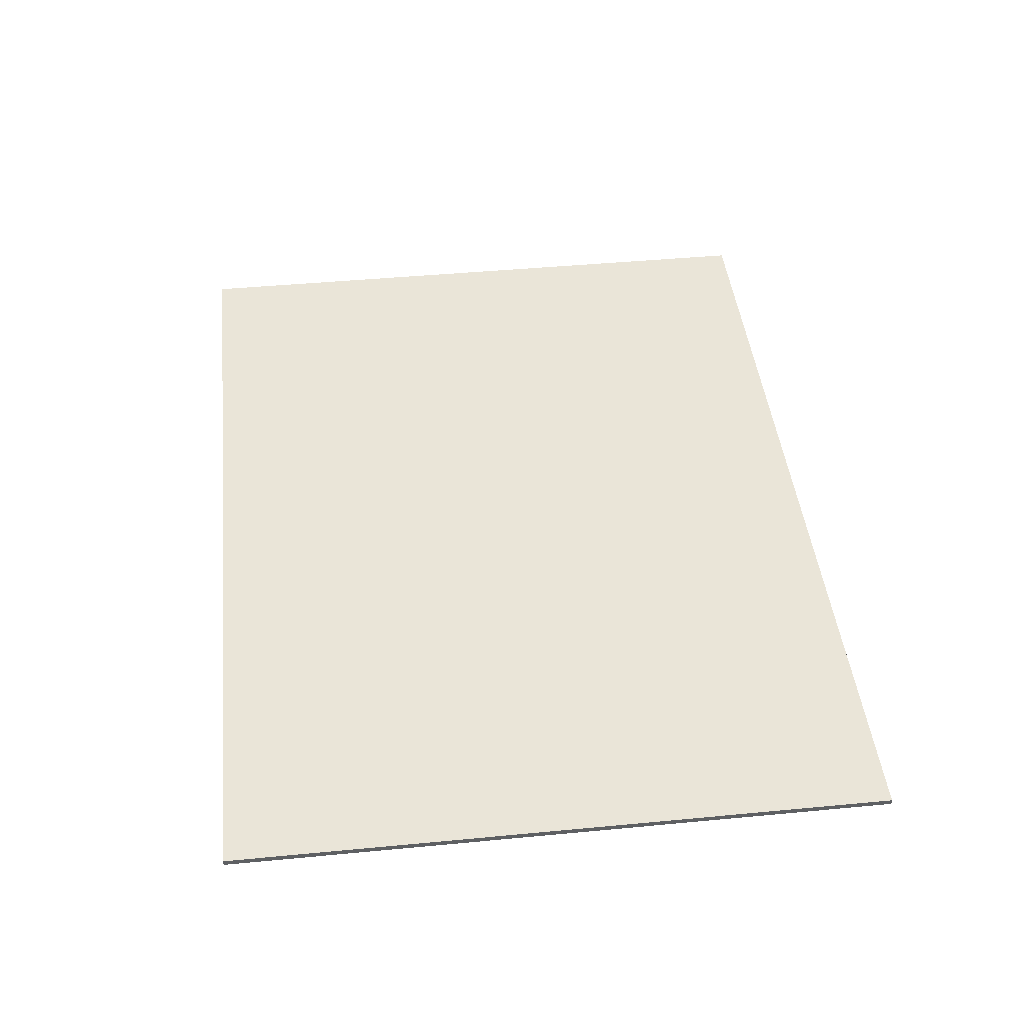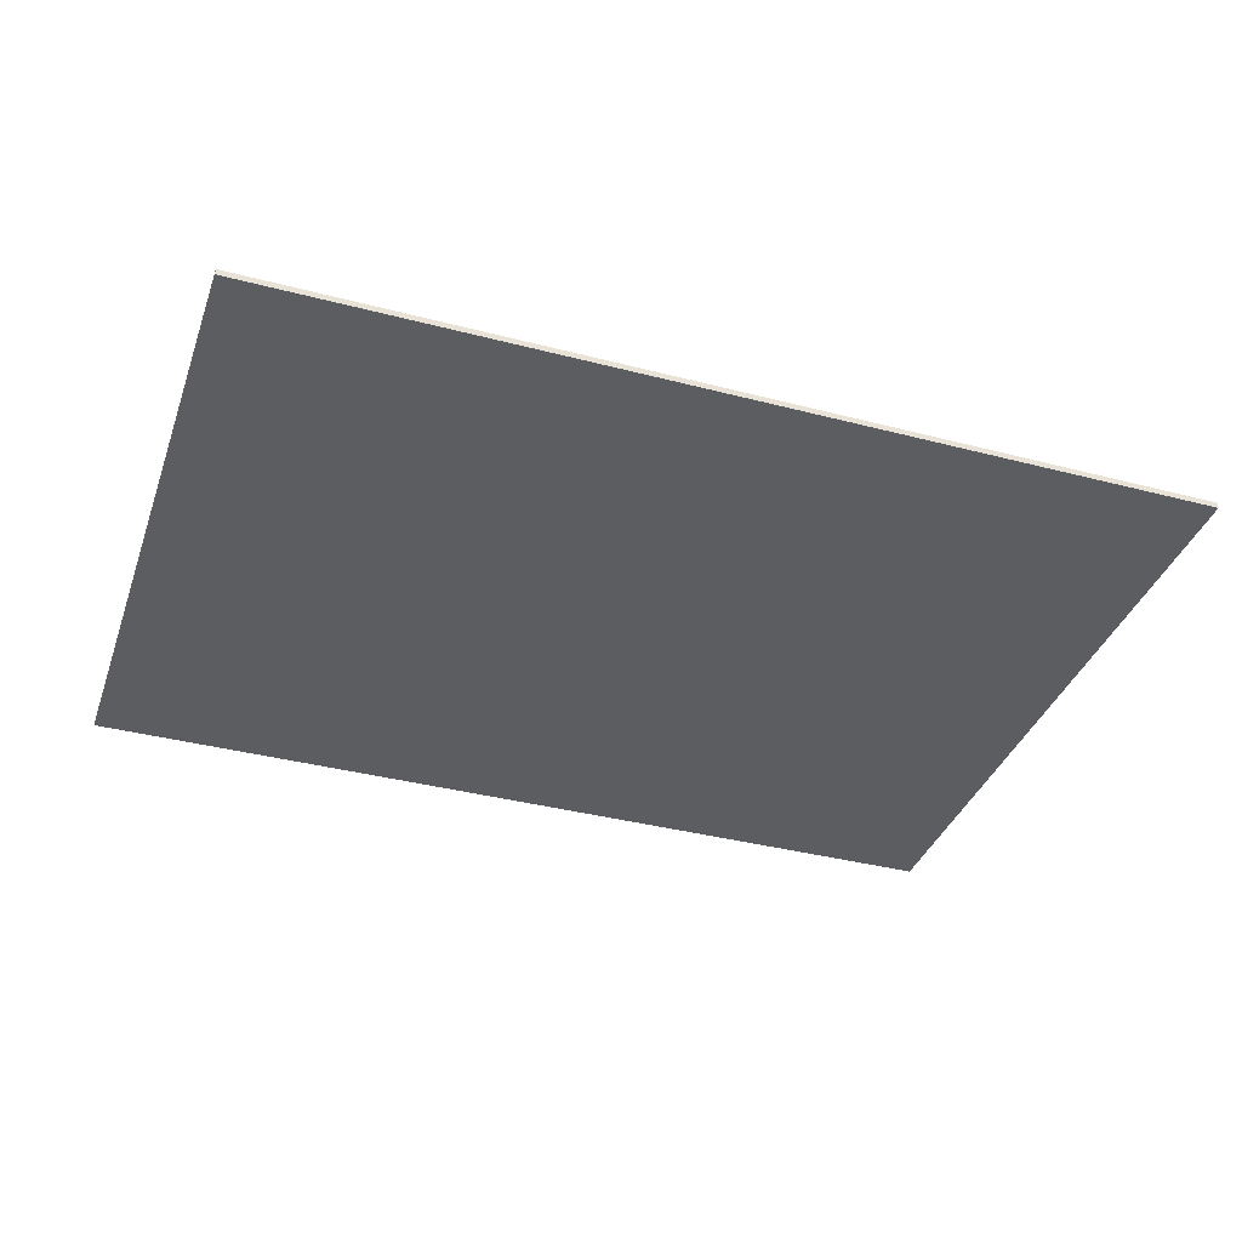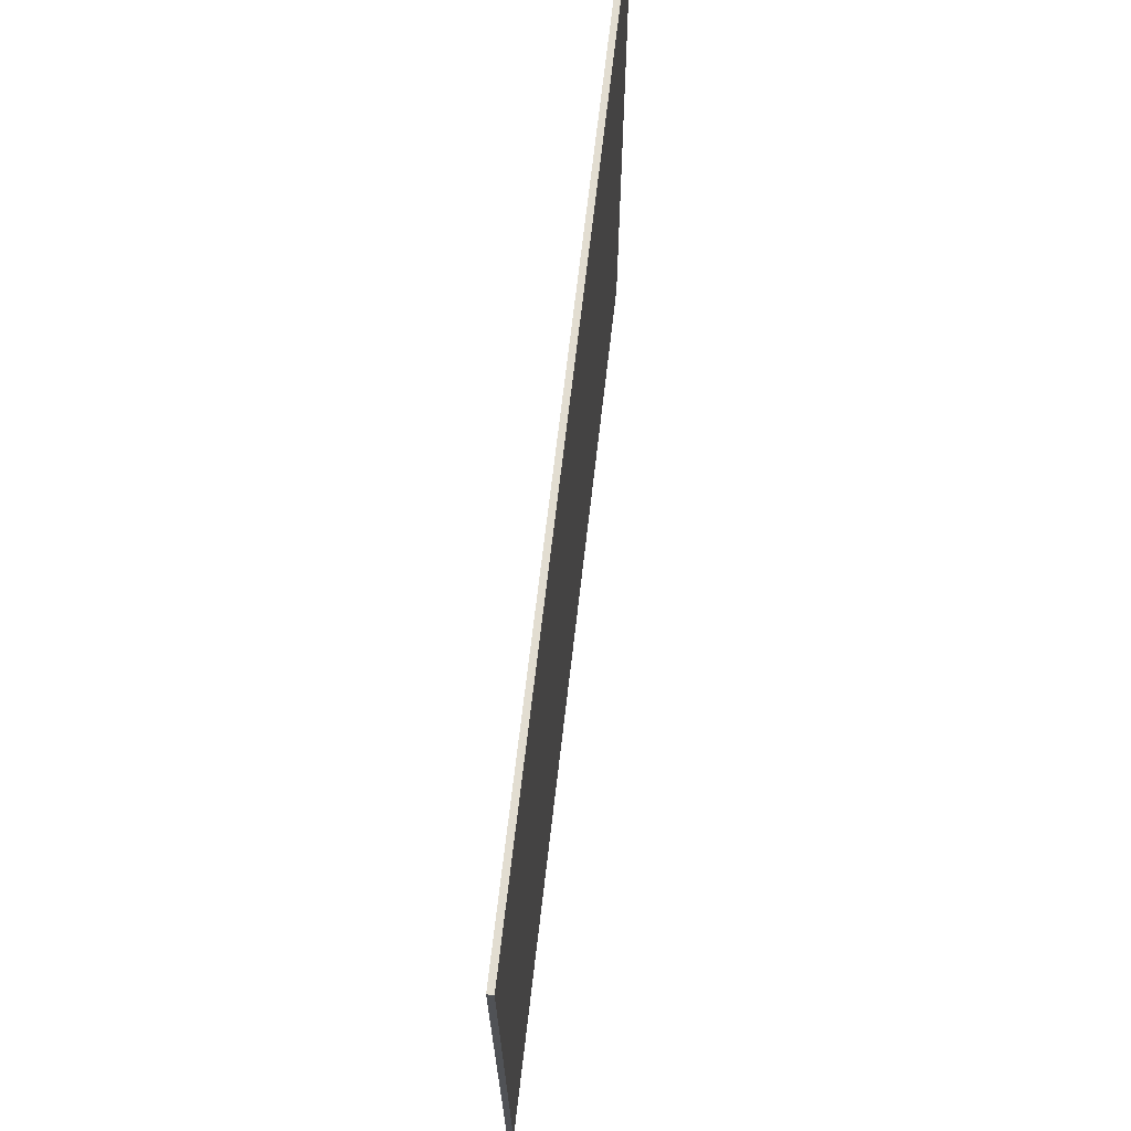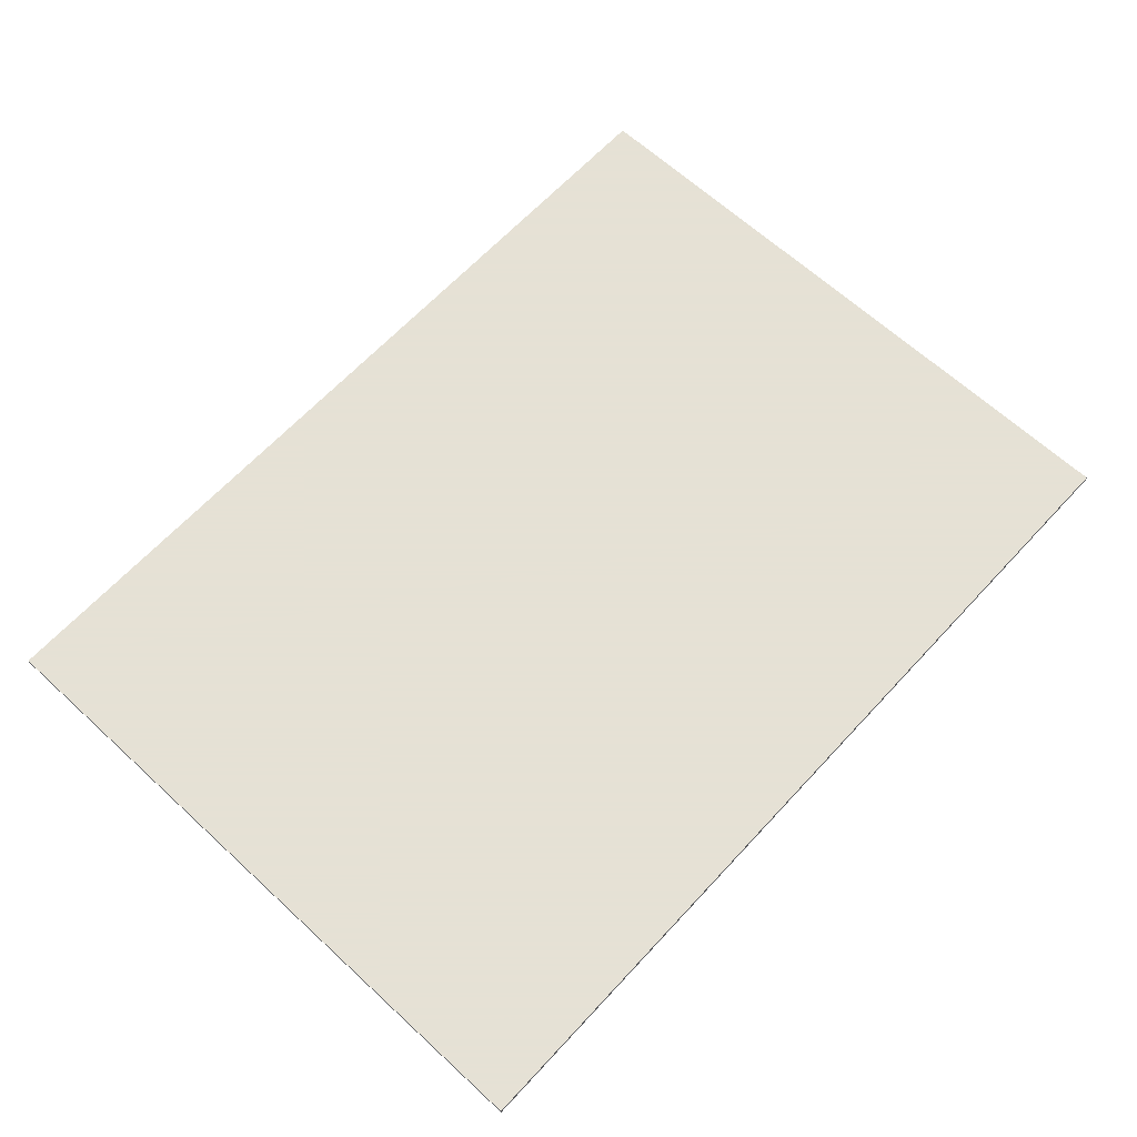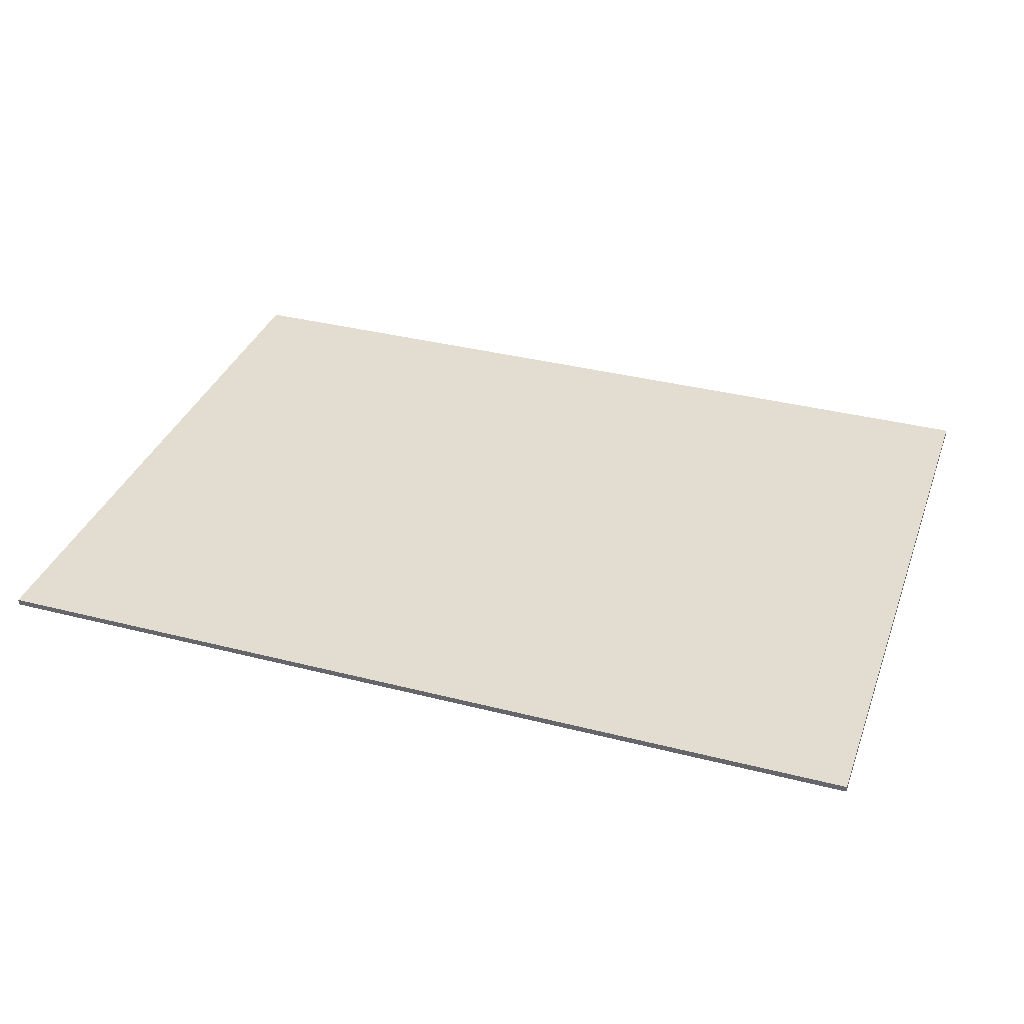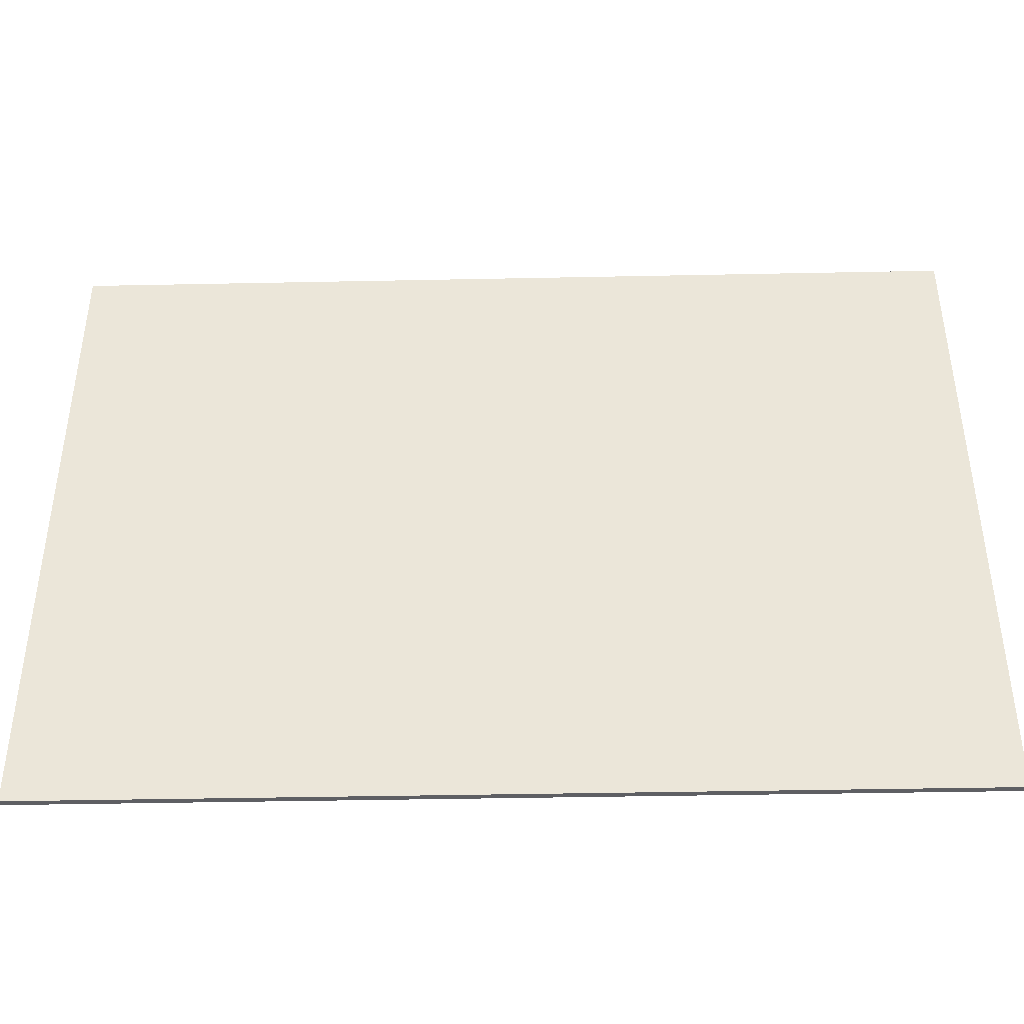
<metadata>
{"format":"obj","ext":"obj","renderer":"f3d","projection":"perspective","resolution":1024,"background":"white","views":[{"elev":44.8,"azim":83.7,"up":"+Y"},{"elev":-37.1,"azim":-18.6,"up":"+Y"},{"elev":68.6,"azim":96.6,"up":"+Z"},{"elev":64.9,"azim":132.8,"up":"+Y"},{"elev":35.2,"azim":-161.2,"up":"+Y"},{"elev":-41.6,"azim":-178.6,"up":"+Z"}]}
</metadata>
<code>
v 0.95 0 0.7
v 0.95 0 -0.7
v -0.95 0 -0.7
v -0.95 0 0.7
v -0.95 -0.0125 0.7
v 0.95 -0.0125 0.7
v 0.95 0 0.7
v -0.95 0 0.7
v -0.95 -0.0125 -0.7
v -0.95 -0.0125 0.7
v -0.95 0 0.7
v -0.95 0 -0.7
v 0.95 -0.0125 -0.7
v -0.95 -0.0125 -0.7
v -0.95 0 -0.7
v 0.95 0 -0.7
v 0.95 -0.0125 0.7
v 0.95 -0.0125 -0.7
v 0.95 0 -0.7
v 0.95 0 0.7
v -0.75 -0.0125 0.35
v -0.75 -0.0125 -0.7
v 0.75 -0.0125 -0.7
v 0.75 -0.0125 0.35
v -0.625 -0.0125 0.5
v -0.5 -0.0125 0.5
v -0.5366 -0.0125 0.5884
v -0.625 -0.0125 0.5
v -0.5366 -0.0125 0.5884
v -0.625 -0.0125 0.625
v -0.625 -0.0125 0.5
v -0.625 -0.0125 0.625
v -0.7134 -0.0125 0.5884
v -0.625 -0.0125 0.5
v -0.7134 -0.0125 0.5884
v -0.75 -0.0125 0.5
v -0.625 -0.0125 0.5
v -0.75 -0.0125 0.5
v -0.7134 -0.0125 0.4116
v -0.625 -0.0125 0.5
v -0.7134 -0.0125 0.4116
v -0.625 -0.0125 0.375
v -0.625 -0.0125 0.5
v -0.625 -0.0125 0.375
v -0.5366 -0.0125 0.4116
v -0.625 -0.0125 0.5
v -0.5366 -0.0125 0.4116
v -0.5 -0.0125 0.5
v -0.225 -0.0125 0.5
v -0.1 -0.0125 0.5
v -0.1366 -0.0125 0.5884
v -0.225 -0.0125 0.5
v -0.1366 -0.0125 0.5884
v -0.225 -0.0125 0.625
v -0.225 -0.0125 0.5
v -0.225 -0.0125 0.625
v -0.3134 -0.0125 0.5884
v -0.225 -0.0125 0.5
v -0.3134 -0.0125 0.5884
v -0.35 -0.0125 0.5
v -0.225 -0.0125 0.5
v -0.35 -0.0125 0.5
v -0.3134 -0.0125 0.4116
v -0.225 -0.0125 0.5
v -0.3134 -0.0125 0.4116
v -0.225 -0.0125 0.375
v -0.225 -0.0125 0.5
v -0.225 -0.0125 0.375
v -0.1366 -0.0125 0.4116
v -0.225 -0.0125 0.5
v -0.1366 -0.0125 0.4116
v -0.1 -0.0125 0.5
v 0.225 -0.0125 0.5
v 0.35 -0.0125 0.5
v 0.3134 -0.0125 0.5884
v 0.225 -0.0125 0.5
v 0.3134 -0.0125 0.5884
v 0.225 -0.0125 0.625
v 0.225 -0.0125 0.5
v 0.225 -0.0125 0.625
v 0.1366 -0.0125 0.5884
v 0.225 -0.0125 0.5
v 0.1366 -0.0125 0.5884
v 0.1 -0.0125 0.5
v 0.225 -0.0125 0.5
v 0.1 -0.0125 0.5
v 0.1366 -0.0125 0.4116
v 0.225 -0.0125 0.5
v 0.1366 -0.0125 0.4116
v 0.225 -0.0125 0.375
v 0.225 -0.0125 0.5
v 0.225 -0.0125 0.375
v 0.3134 -0.0125 0.4116
v 0.225 -0.0125 0.5
v 0.3134 -0.0125 0.4116
v 0.35 -0.0125 0.5
v 0.625 -0.0125 0.5
v 0.75 -0.0125 0.5
v 0.7134 -0.0125 0.5884
v 0.625 -0.0125 0.5
v 0.7134 -0.0125 0.5884
v 0.625 -0.0125 0.625
v 0.625 -0.0125 0.5
v 0.625 -0.0125 0.625
v 0.5366 -0.0125 0.5884
v 0.625 -0.0125 0.5
v 0.5366 -0.0125 0.5884
v 0.5 -0.0125 0.5
v 0.625 -0.0125 0.5
v 0.5 -0.0125 0.5
v 0.5366 -0.0125 0.4116
v 0.625 -0.0125 0.5
v 0.5366 -0.0125 0.4116
v 0.625 -0.0125 0.375
v 0.625 -0.0125 0.5
v 0.625 -0.0125 0.375
v 0.7134 -0.0125 0.4116
v 0.625 -0.0125 0.5
v 0.7134 -0.0125 0.4116
v 0.75 -0.0125 0.5
v -0.5 -0.0125 0.625
v -0.5366 -0.0125 0.5884
v -0.5 -0.0125 0.5
v -0.5 -0.0125 0.625
v -0.625 -0.0125 0.625
v -0.5366 -0.0125 0.5884
v -0.75 -0.0125 0.625
v -0.7134 -0.0125 0.5884
v -0.625 -0.0125 0.625
v -0.75 -0.0125 0.625
v -0.75 -0.0125 0.5
v -0.7134 -0.0125 0.5884
v -0.75 -0.0125 0.375
v -0.7134 -0.0125 0.4116
v -0.75 -0.0125 0.5
v -0.75 -0.0125 0.375
v -0.625 -0.0125 0.375
v -0.7134 -0.0125 0.4116
v -0.5 -0.0125 0.375
v -0.5366 -0.0125 0.4116
v -0.625 -0.0125 0.375
v -0.5 -0.0125 0.375
v -0.5 -0.0125 0.5
v -0.5366 -0.0125 0.4116
v -0.1 -0.0125 0.625
v -0.1366 -0.0125 0.5884
v -0.1 -0.0125 0.5
v -0.1 -0.0125 0.625
v -0.225 -0.0125 0.625
v -0.1366 -0.0125 0.5884
v -0.35 -0.0125 0.625
v -0.3134 -0.0125 0.5884
v -0.225 -0.0125 0.625
v -0.35 -0.0125 0.625
v -0.35 -0.0125 0.5
v -0.3134 -0.0125 0.5884
v -0.35 -0.0125 0.375
v -0.3134 -0.0125 0.4116
v -0.35 -0.0125 0.5
v -0.35 -0.0125 0.375
v -0.225 -0.0125 0.375
v -0.3134 -0.0125 0.4116
v -0.1 -0.0125 0.375
v -0.1366 -0.0125 0.4116
v -0.225 -0.0125 0.375
v -0.1 -0.0125 0.375
v -0.1 -0.0125 0.5
v -0.1366 -0.0125 0.4116
v 0.35 -0.0125 0.625
v 0.3134 -0.0125 0.5884
v 0.35 -0.0125 0.5
v 0.35 -0.0125 0.625
v 0.225 -0.0125 0.625
v 0.3134 -0.0125 0.5884
v 0.1 -0.0125 0.625
v 0.1366 -0.0125 0.5884
v 0.225 -0.0125 0.625
v 0.1 -0.0125 0.625
v 0.1 -0.0125 0.5
v 0.1366 -0.0125 0.5884
v 0.1 -0.0125 0.375
v 0.1366 -0.0125 0.4116
v 0.1 -0.0125 0.5
v 0.1 -0.0125 0.375
v 0.225 -0.0125 0.375
v 0.1366 -0.0125 0.4116
v 0.35 -0.0125 0.375
v 0.3134 -0.0125 0.4116
v 0.225 -0.0125 0.375
v 0.35 -0.0125 0.375
v 0.35 -0.0125 0.5
v 0.3134 -0.0125 0.4116
v 0.75 -0.0125 0.625
v 0.7134 -0.0125 0.5884
v 0.75 -0.0125 0.5
v 0.75 -0.0125 0.625
v 0.625 -0.0125 0.625
v 0.7134 -0.0125 0.5884
v 0.5 -0.0125 0.625
v 0.5366 -0.0125 0.5884
v 0.625 -0.0125 0.625
v 0.5 -0.0125 0.625
v 0.5 -0.0125 0.5
v 0.5366 -0.0125 0.5884
v 0.5 -0.0125 0.375
v 0.5366 -0.0125 0.4116
v 0.5 -0.0125 0.5
v 0.5 -0.0125 0.375
v 0.625 -0.0125 0.375
v 0.5366 -0.0125 0.4116
v 0.75 -0.0125 0.375
v 0.7134 -0.0125 0.4116
v 0.625 -0.0125 0.375
v 0.75 -0.0125 0.375
v 0.75 -0.0125 0.5
v 0.7134 -0.0125 0.4116
v -0.95 -0.0125 0.7
v -0.75 -0.0125 0.625
v -0.625 -0.0125 0.625
v -0.95 -0.0125 0.7
v -0.625 -0.0125 0.625
v -0.5 -0.0125 0.625
v -0.95 -0.0125 0.7
v -0.5 -0.0125 0.625
v -0.35 -0.0125 0.625
v -0.95 -0.0125 0.7
v -0.35 -0.0125 0.625
v -0.225 -0.0125 0.625
v -0.95 -0.0125 0.7
v -0.225 -0.0125 0.625
v -0.1 -0.0125 0.625
v -0.95 -0.0125 0.7
v -0.1 -0.0125 0.625
v 0.1 -0.0125 0.625
v 0.95 -0.0125 0.7
v 0.95 -0.0125 0.7
v 0.1 -0.0125 0.625
v 0.225 -0.0125 0.625
v 0.95 -0.0125 0.7
v 0.225 -0.0125 0.625
v 0.35 -0.0125 0.625
v 0.95 -0.0125 0.7
v 0.35 -0.0125 0.625
v 0.5 -0.0125 0.625
v 0.95 -0.0125 0.7
v 0.5 -0.0125 0.625
v 0.625 -0.0125 0.625
v 0.95 -0.0125 0.7
v 0.625 -0.0125 0.625
v 0.75 -0.0125 0.625
v 0.95 -0.0125 0.7
v 0.75 -0.0125 0.625
v 0.75 -0.0125 0.5
v 0.95 -0.0125 0.7
v 0.75 -0.0125 0.5
v 0.75 -0.0125 0.375
v 0.95 -0.0125 0.7
v 0.75 -0.0125 0.375
v 0.75 -0.0125 0.35
v 0.95 -0.0125 0.7
v 0.75 -0.0125 0.35
v 0.75 -0.0125 -0.7
v 0.95 -0.0125 -0.7
v -0.95 -0.0125 -0.7
v -0.75 -0.0125 -0.7
v -0.75 -0.0125 0.35
v -0.95 -0.0125 0.7
v -0.75 -0.0125 0.35
v -0.75 -0.0125 0.375
v -0.95 -0.0125 0.7
v -0.95 -0.0125 0.7
v -0.75 -0.0125 0.375
v -0.75 -0.0125 0.5
v -0.95 -0.0125 0.7
v -0.75 -0.0125 0.5
v -0.75 -0.0125 0.625
v -0.75 -0.0125 0.375
v -0.75 -0.0125 0.35
v -0.625 -0.0125 0.375
v -0.625 -0.0125 0.375
v -0.75 -0.0125 0.35
v -0.5 -0.0125 0.375
v -0.5 -0.0125 0.375
v -0.75 -0.0125 0.35
v -0.35 -0.0125 0.375
v -0.225 -0.0125 0.375
v -0.35 -0.0125 0.375
v -0.75 -0.0125 0.35
v -0.1 -0.0125 0.375
v -0.225 -0.0125 0.375
v -0.75 -0.0125 0.35
v 0.1 -0.0125 0.375
v -0.1 -0.0125 0.375
v -0.75 -0.0125 0.35
v 0.75 -0.0125 0.35
v 0.225 -0.0125 0.375
v 0.1 -0.0125 0.375
v 0.75 -0.0125 0.35
v 0.35 -0.0125 0.375
v 0.225 -0.0125 0.375
v 0.75 -0.0125 0.35
v 0.5 -0.0125 0.375
v 0.35 -0.0125 0.375
v 0.75 -0.0125 0.35
v 0.5 -0.0125 0.375
v 0.75 -0.0125 0.35
v 0.625 -0.0125 0.375
v 0.625 -0.0125 0.375
v 0.75 -0.0125 0.35
v 0.75 -0.0125 0.375
v -0.35 -0.0125 0.5
v -0.35 -0.0125 0.625
v -0.5 -0.0125 0.625
v -0.5 -0.0125 0.5
v -0.35 -0.0125 0.375
v -0.35 -0.0125 0.5
v -0.5 -0.0125 0.5
v -0.5 -0.0125 0.375
v 0.1 -0.0125 0.625
v -0.1 -0.0125 0.625
v -0.1 -0.0125 0.5
v 0.1 -0.0125 0.5
v 0.1 -0.0125 0.5
v -0.1 -0.0125 0.5
v -0.1 -0.0125 0.375
v 0.1 -0.0125 0.375
v 0.5 -0.0125 0.5
v 0.5 -0.0125 0.625
v 0.35 -0.0125 0.625
v 0.35 -0.0125 0.5
v 0.5 -0.0125 0.375
v 0.5 -0.0125 0.5
v 0.35 -0.0125 0.5
v 0.35 -0.0125 0.375
g mesh585617
f 1 2 3
f 3 4 1
f 5 6 7
f 7 8 5
f 9 10 11
f 11 12 9
f 13 14 15
f 15 16 13
f 17 18 19
f 19 20 17
f 21 22 23
f 23 24 21
g mesh585619
f 25 26 27
f 28 29 30
f 31 32 33
f 34 35 36
f 37 38 39
f 40 41 42
f 43 44 45
f 46 47 48
g mesh585621
f 49 50 51
f 52 53 54
f 55 56 57
f 58 59 60
f 61 62 63
f 64 65 66
f 67 68 69
f 70 71 72
g mesh585623
f 73 74 75
f 76 77 78
f 79 80 81
f 82 83 84
f 85 86 87
f 88 89 90
f 91 92 93
f 94 95 96
g mesh585625
f 97 98 99
f 100 101 102
f 103 104 105
f 106 107 108
f 109 110 111
f 112 113 114
f 115 116 117
f 118 119 120
g mesh585627
f 121 122 123
f 124 125 126
f 127 128 129
f 130 131 132
f 133 134 135
f 136 137 138
f 139 140 141
f 142 143 144
g mesh585629
f 145 146 147
f 148 149 150
f 151 152 153
f 154 155 156
f 157 158 159
f 160 161 162
f 163 164 165
f 166 167 168
g mesh585631
f 169 170 171
f 172 173 174
f 175 176 177
f 178 179 180
f 181 182 183
f 184 185 186
f 187 188 189
f 190 191 192
g mesh585633
f 193 194 195
f 196 197 198
f 199 200 201
f 202 203 204
f 205 206 207
f 208 209 210
f 211 212 213
f 214 215 216
f 217 218 219
f 220 221 222
f 223 224 225
f 226 227 228
f 229 230 231
f 232 233 234
f 234 235 232
f 236 237 238
f 239 240 241
f 242 243 244
f 245 246 247
f 248 249 250
f 251 252 253
f 254 255 256
f 257 258 259
f 260 261 262
f 262 263 260
f 264 265 266
f 266 267 264
f 268 269 270
f 271 272 273
f 274 275 276
f 277 278 279
f 280 281 282
f 283 284 285
f 286 287 288
f 289 290 291
f 292 293 294
f 294 295 292
f 296 297 298
f 299 300 301
f 302 303 304
f 305 306 307
f 308 309 310
f 311 312 313
f 313 314 311
f 315 316 317
f 317 318 315
f 319 320 321
f 321 322 319
f 323 324 325
f 325 326 323
f 327 328 329
f 329 330 327
f 331 332 333
f 333 334 331

</code>
